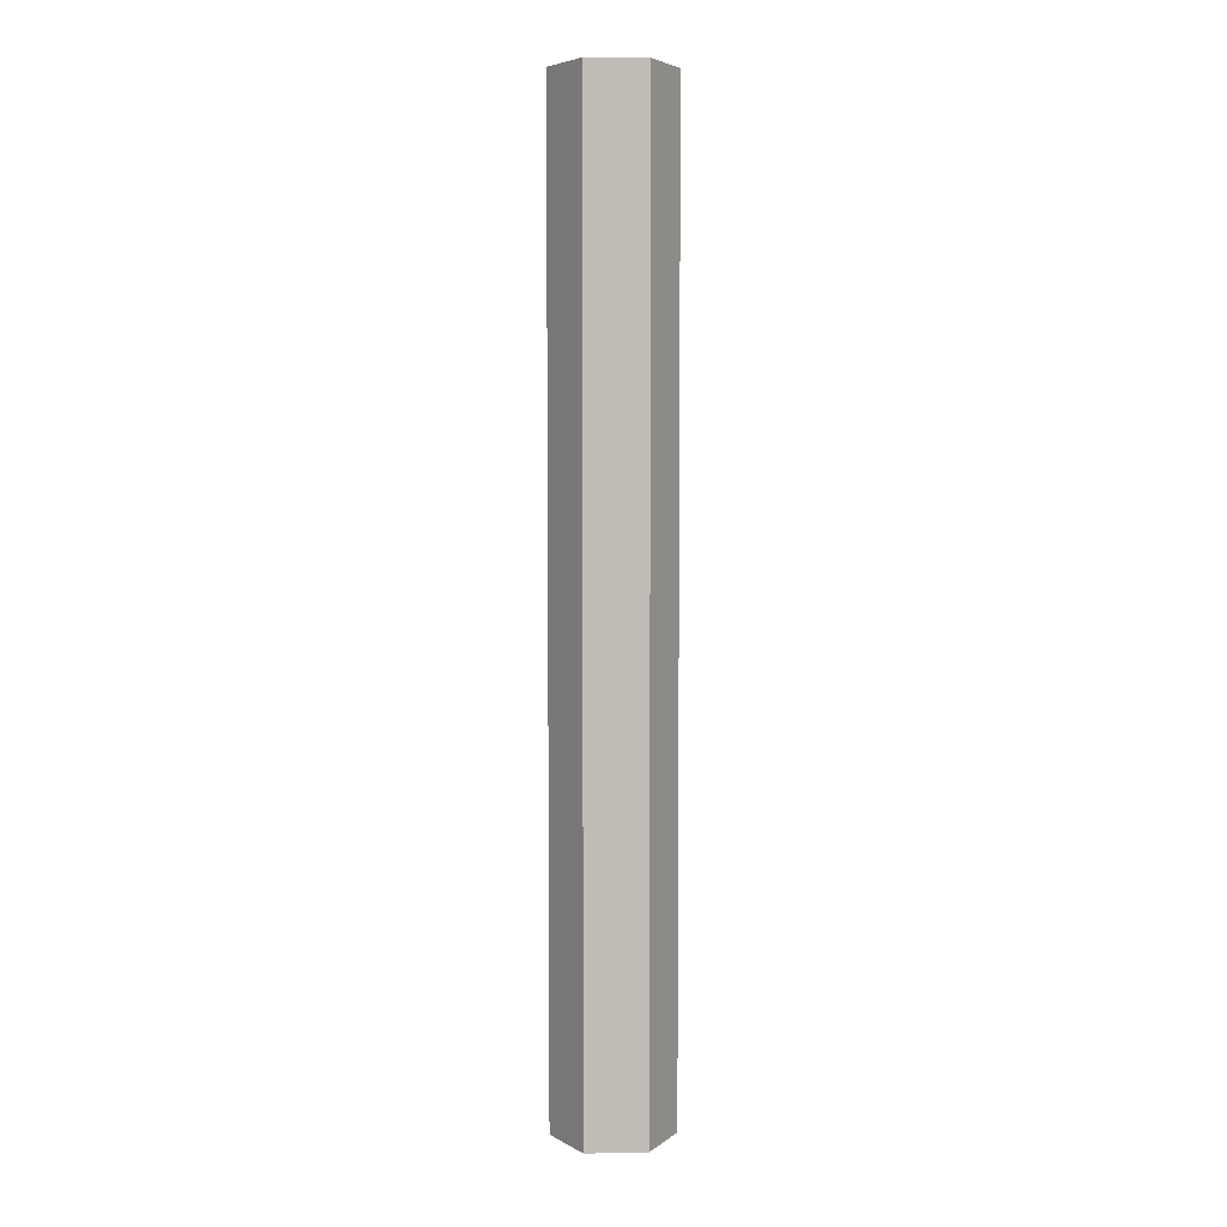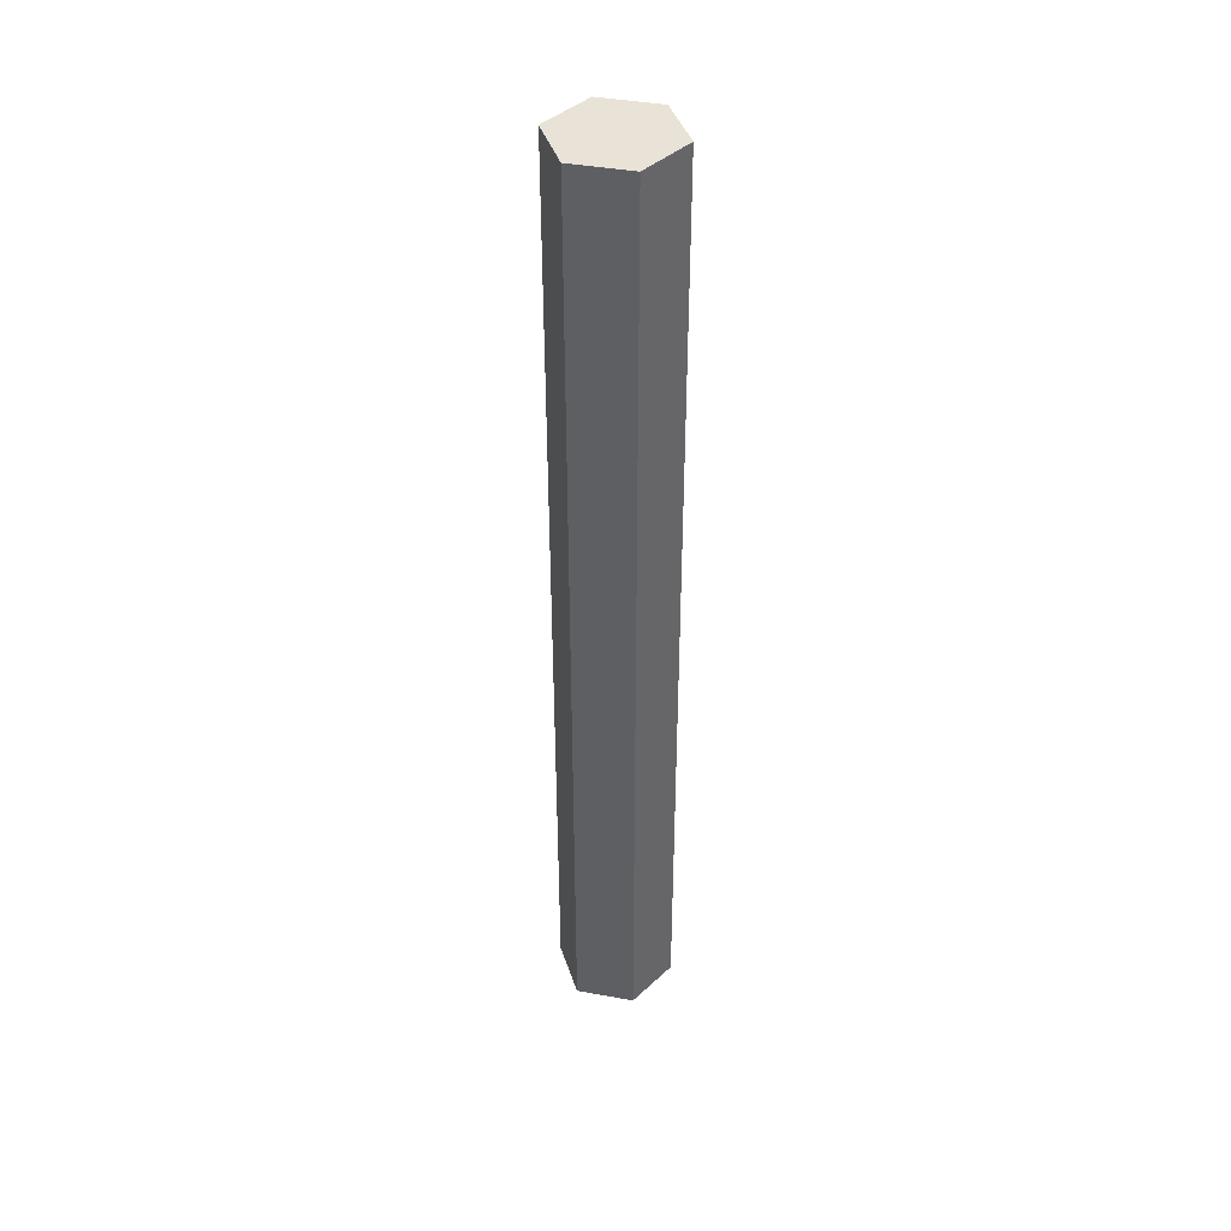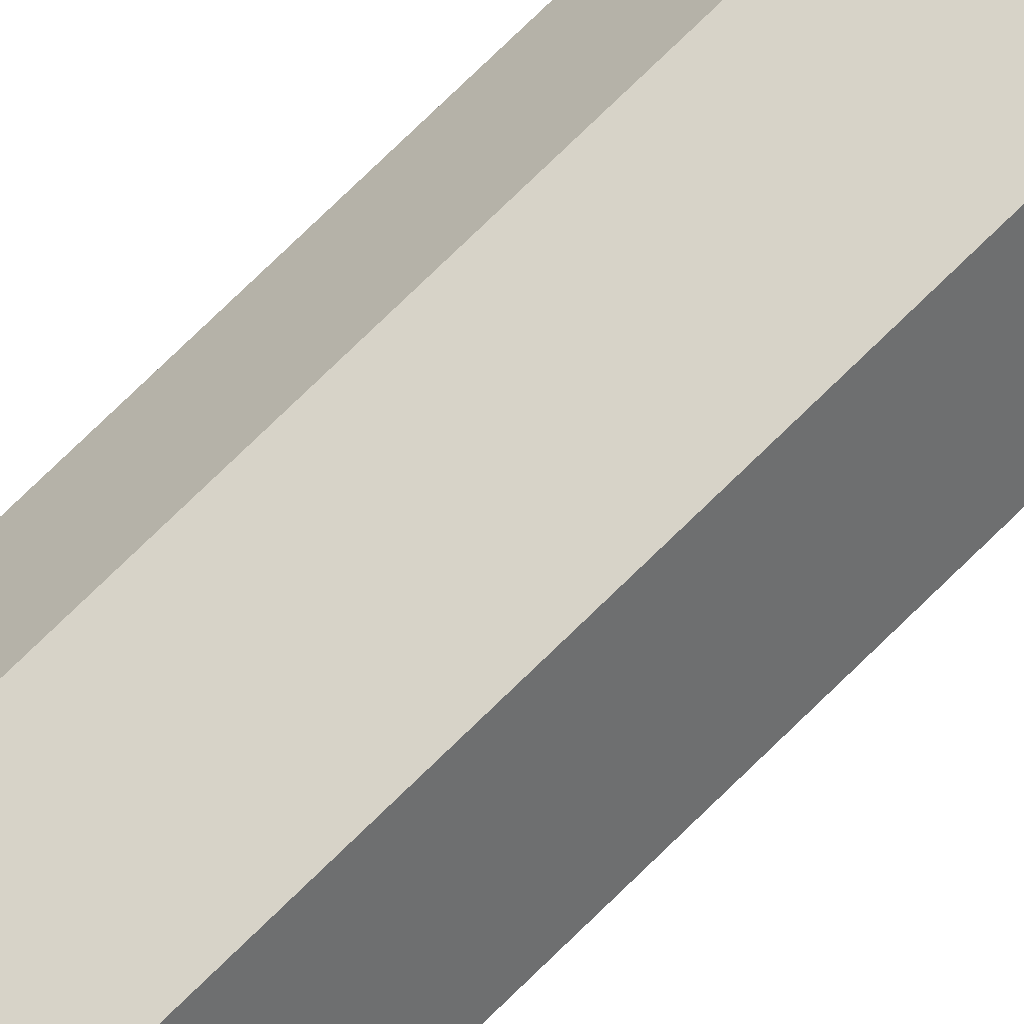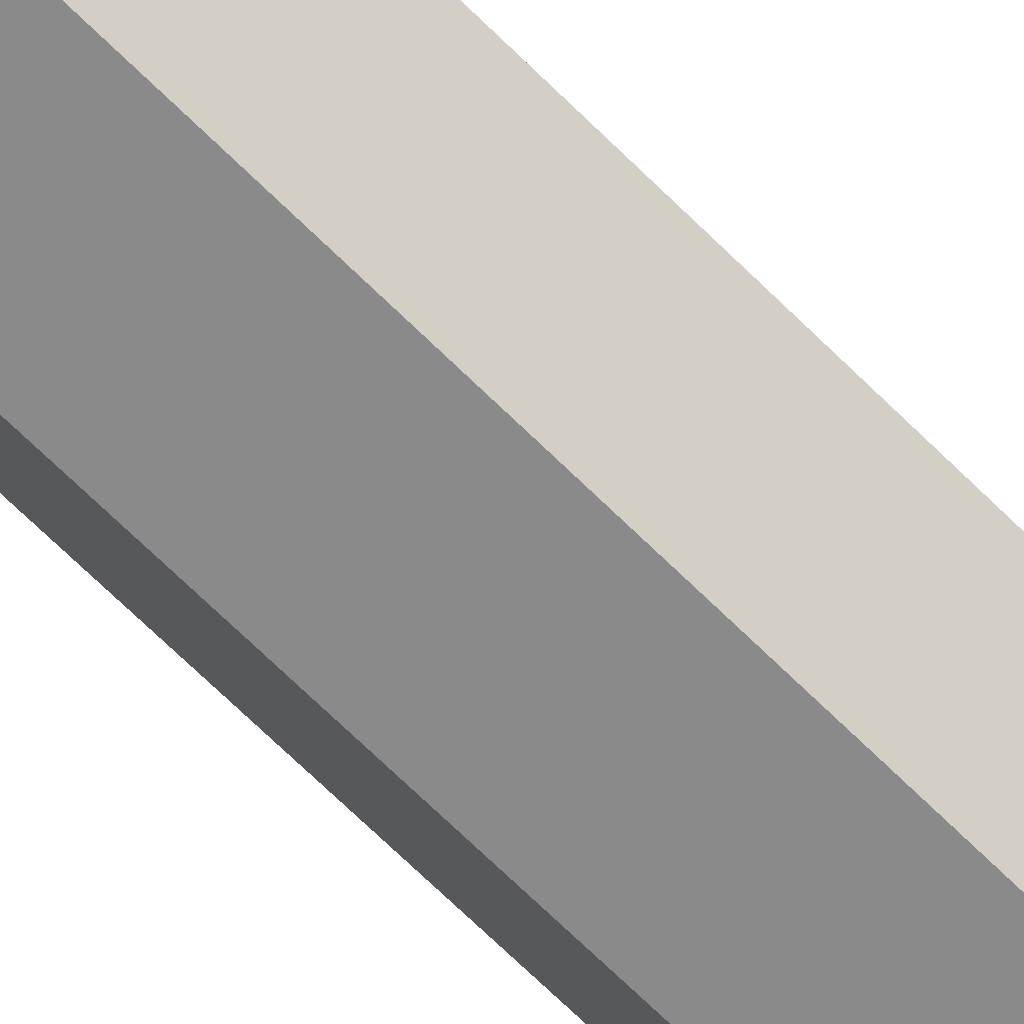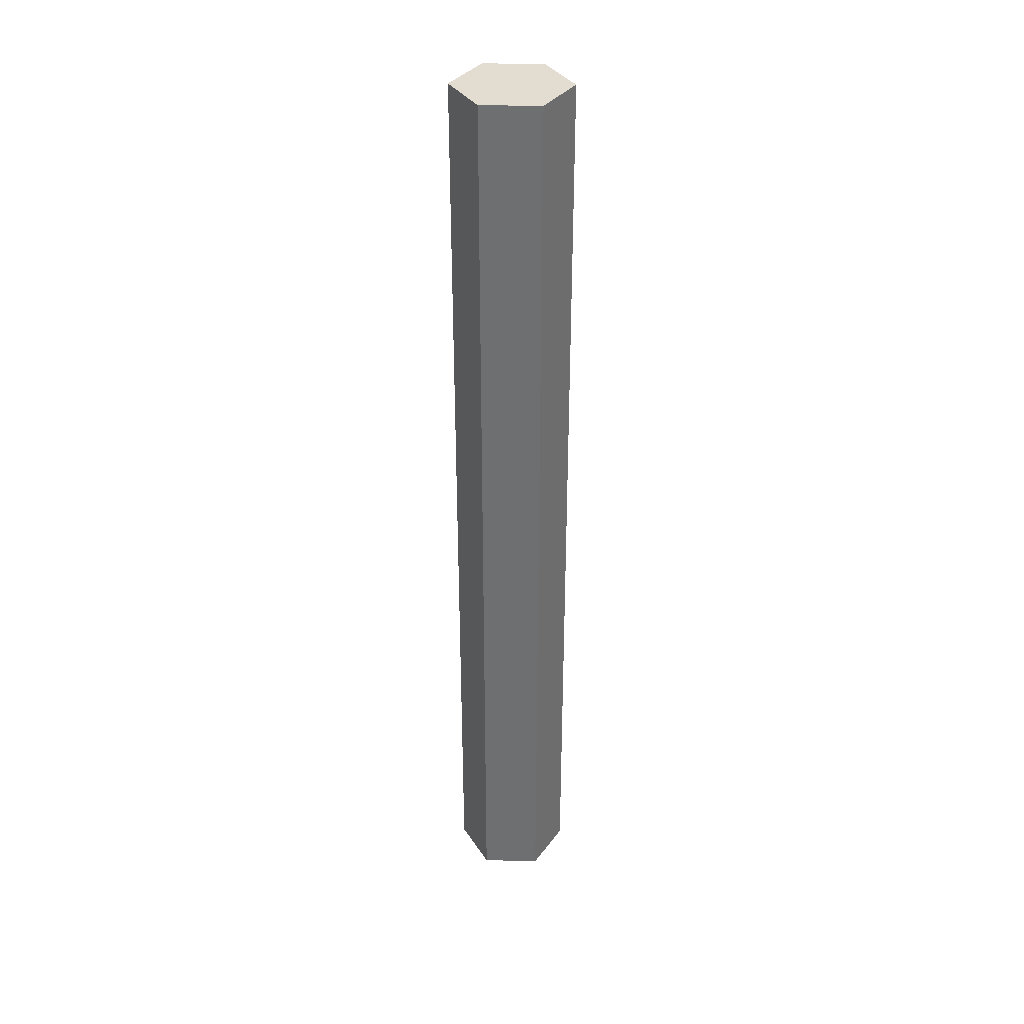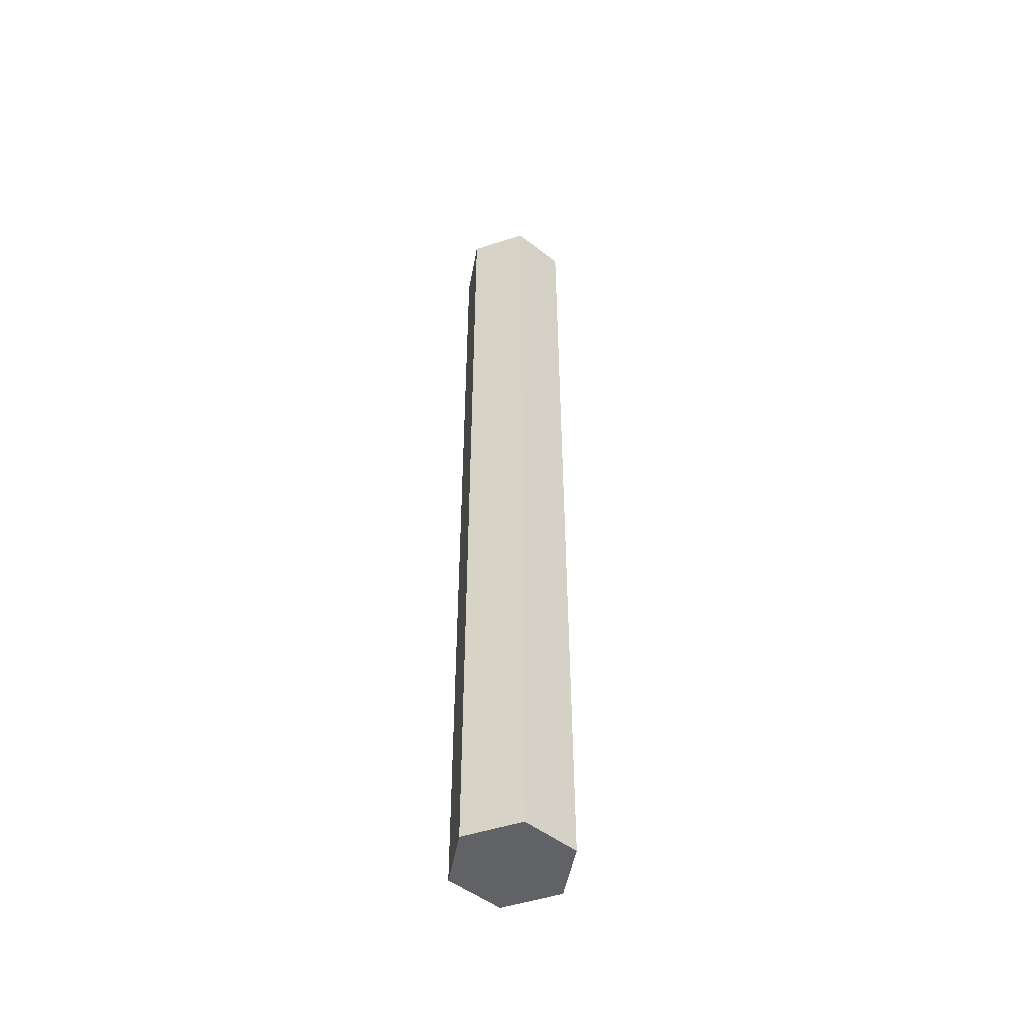
<metadata>
{"format":"obj","ext":"obj","renderer":"f3d","projection":"perspective","resolution":1024,"background":"white","views":[{"elev":5.5,"azim":177.2,"up":"+Z"},{"elev":41.8,"azim":132.3,"up":"+Z"},{"elev":77.2,"azim":45.9,"up":"+Y"},{"elev":-63.6,"azim":-135.9,"up":"+Y"},{"elev":35.2,"azim":-178.6,"up":"+Z"},{"elev":-50.5,"azim":-100.4,"up":"+Z"}]}
</metadata>
<code>
v 0.459 0.795 -7.487
v -0.459 0.795 -7.487
v -0.918 0 -7.487
v -0.459 -0.795 -7.487
v 0.459 -0.795 -7.487
v 0.918 0 -7.487
v 0.459 0.795 7.487
v -0.459 0.795 7.487
v -0.918 0 7.487
v -0.459 -0.795 7.487
v 0.459 -0.795 7.487
v 0.918 -0 7.487
v 0 0 -7.487
v 0 -0 7.487
v 0.918 0 -2.68
v 0.459 0.795 -2.68
v -0.459 0.795 -2.68
v -0.918 0 -2.68
v -0.459 -0.795 -2.68
v 0.459 -0.795 -2.68
v -0.459 -0.795 -1.12
v -0.918 0 -1.12
v -0.459 0.795 -1.12
v 0.459 0.795 -1.12
v 0.918 0 -1.12
v 0.459 -0.795 -1.12
v -0.459 -0.795 6.393
v -0.918 0 6.393
v -0.459 0.795 6.393
v 0.459 0.795 6.393
v 0.918 -0 6.393
v 0.459 -0.795 6.393
f 16 17 23 24
f 17 18 22 23
f 18 19 21 22
f 19 20 26 21
f 20 15 25 26
f 15 16 24 25
f 2 1 13
f 3 2 13
f 4 3 13
f 5 4 13
f 6 5 13
f 1 6 13
f 7 8 14
f 8 9 14
f 9 10 14
f 10 11 14
f 11 12 14
f 12 7 14
f 6 1 16 15
f 1 2 17 16
f 2 3 18 17
f 3 4 19 18
f 4 5 20 19
f 5 6 15 20
f 22 21 27 28
f 23 22 28 29
f 24 23 29 30
f 25 24 30 31
f 26 25 31 32
f 21 26 32 27
f 28 27 10 9
f 29 28 9 8
f 30 29 8 7
f 31 30 7 12
f 32 31 12 11
f 27 32 11 10

</code>
